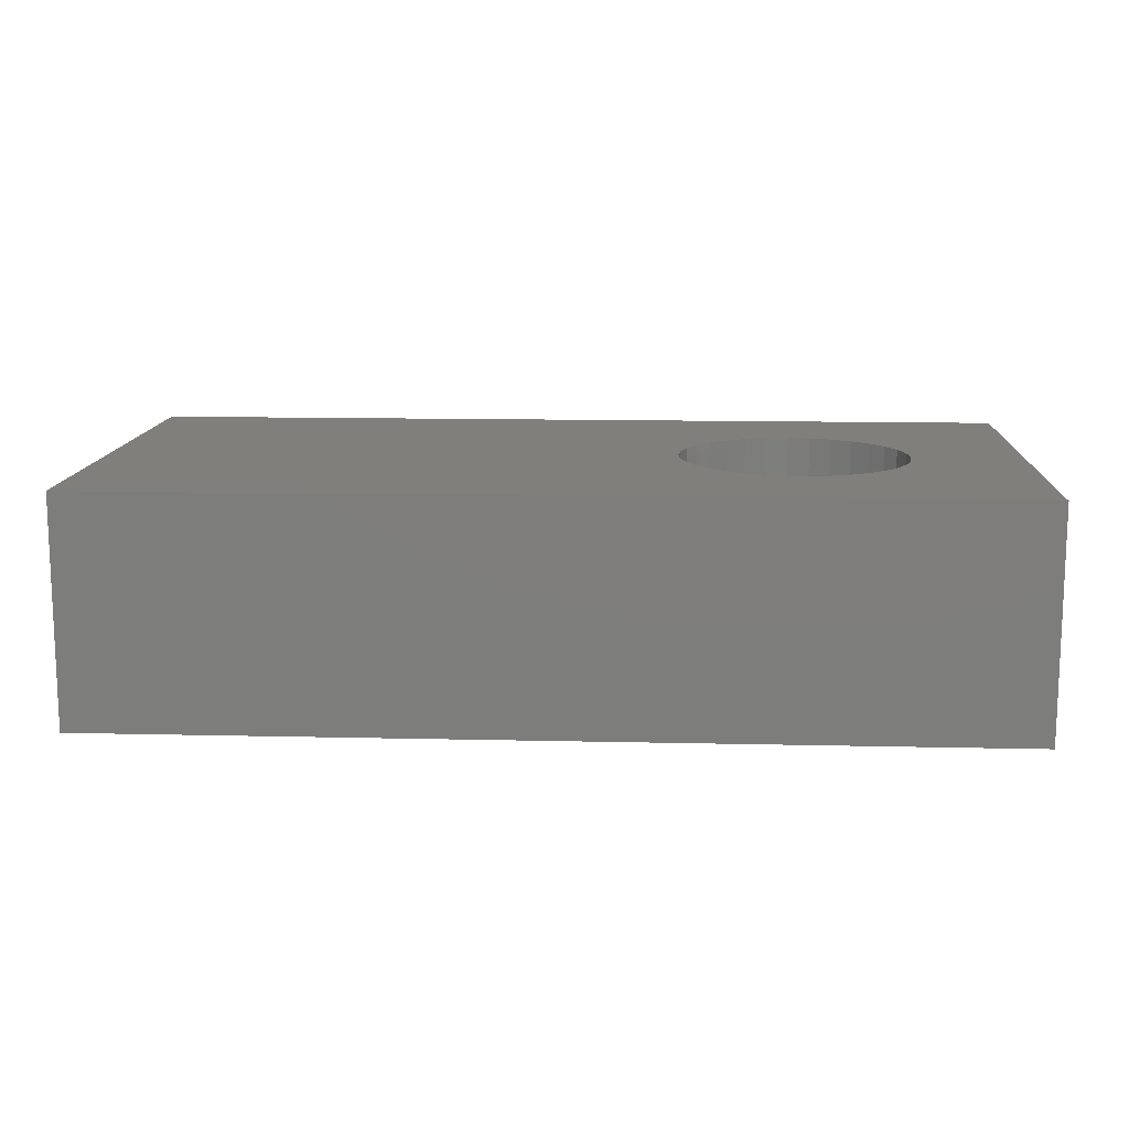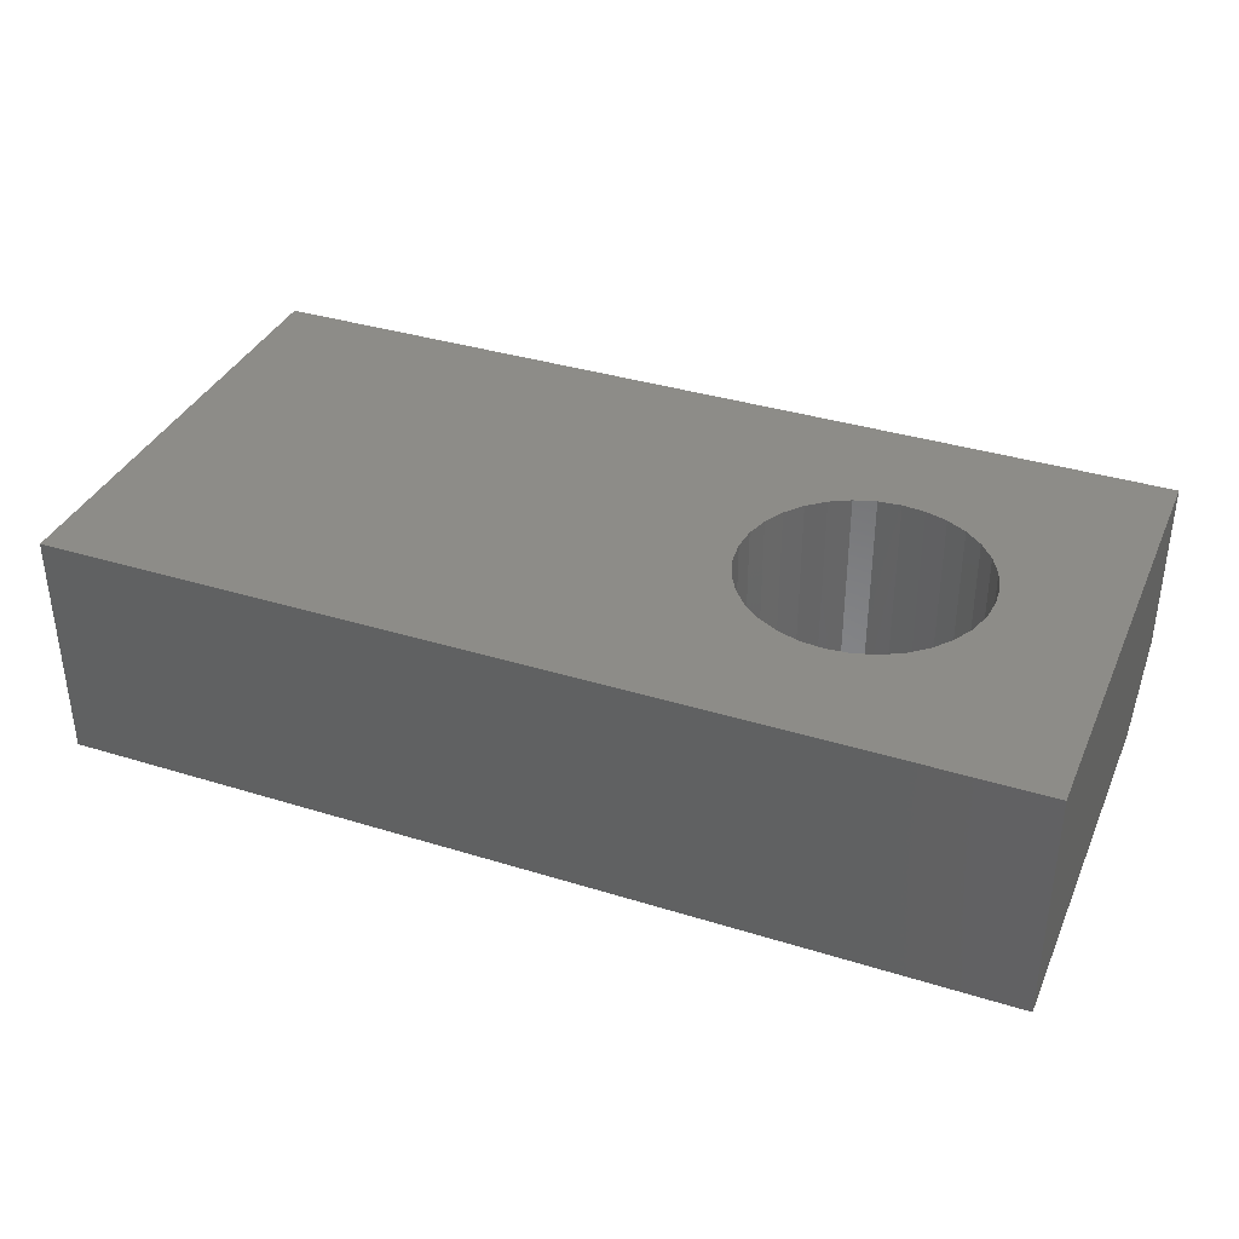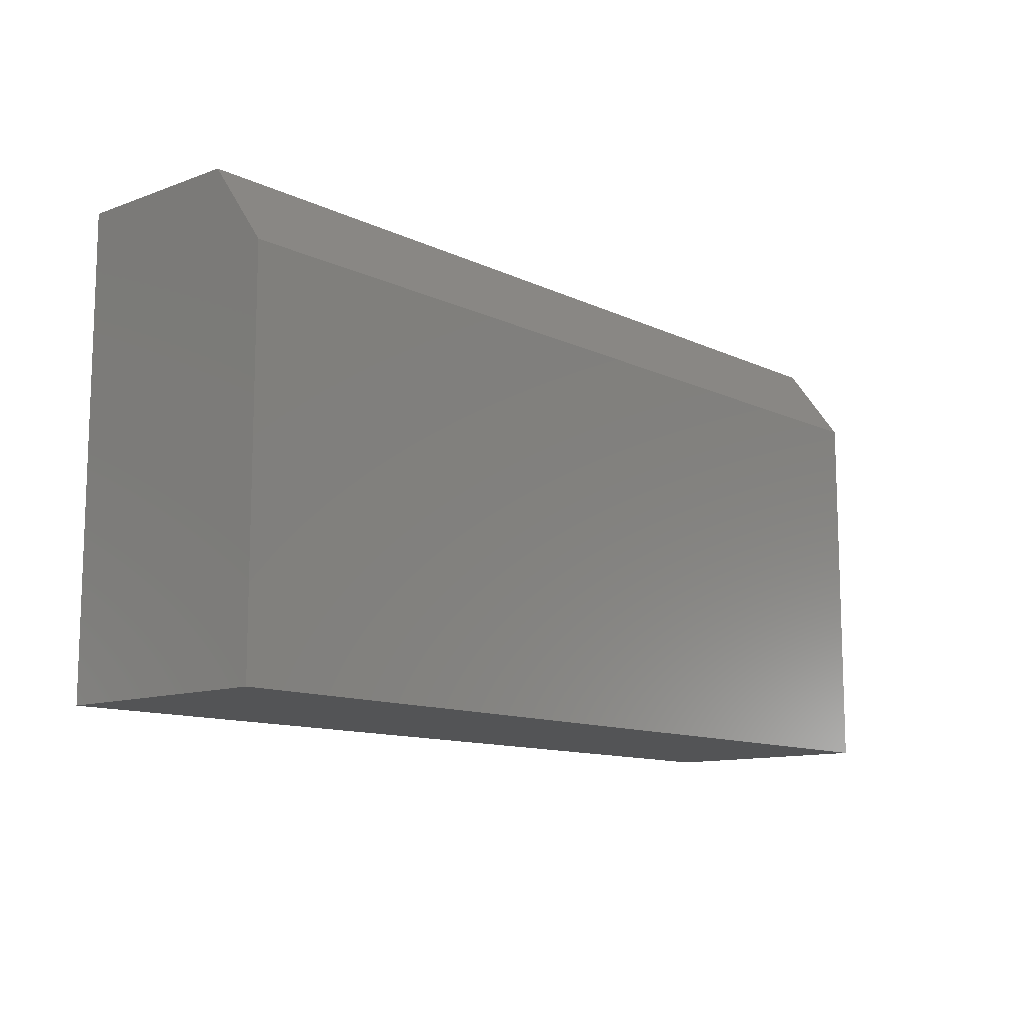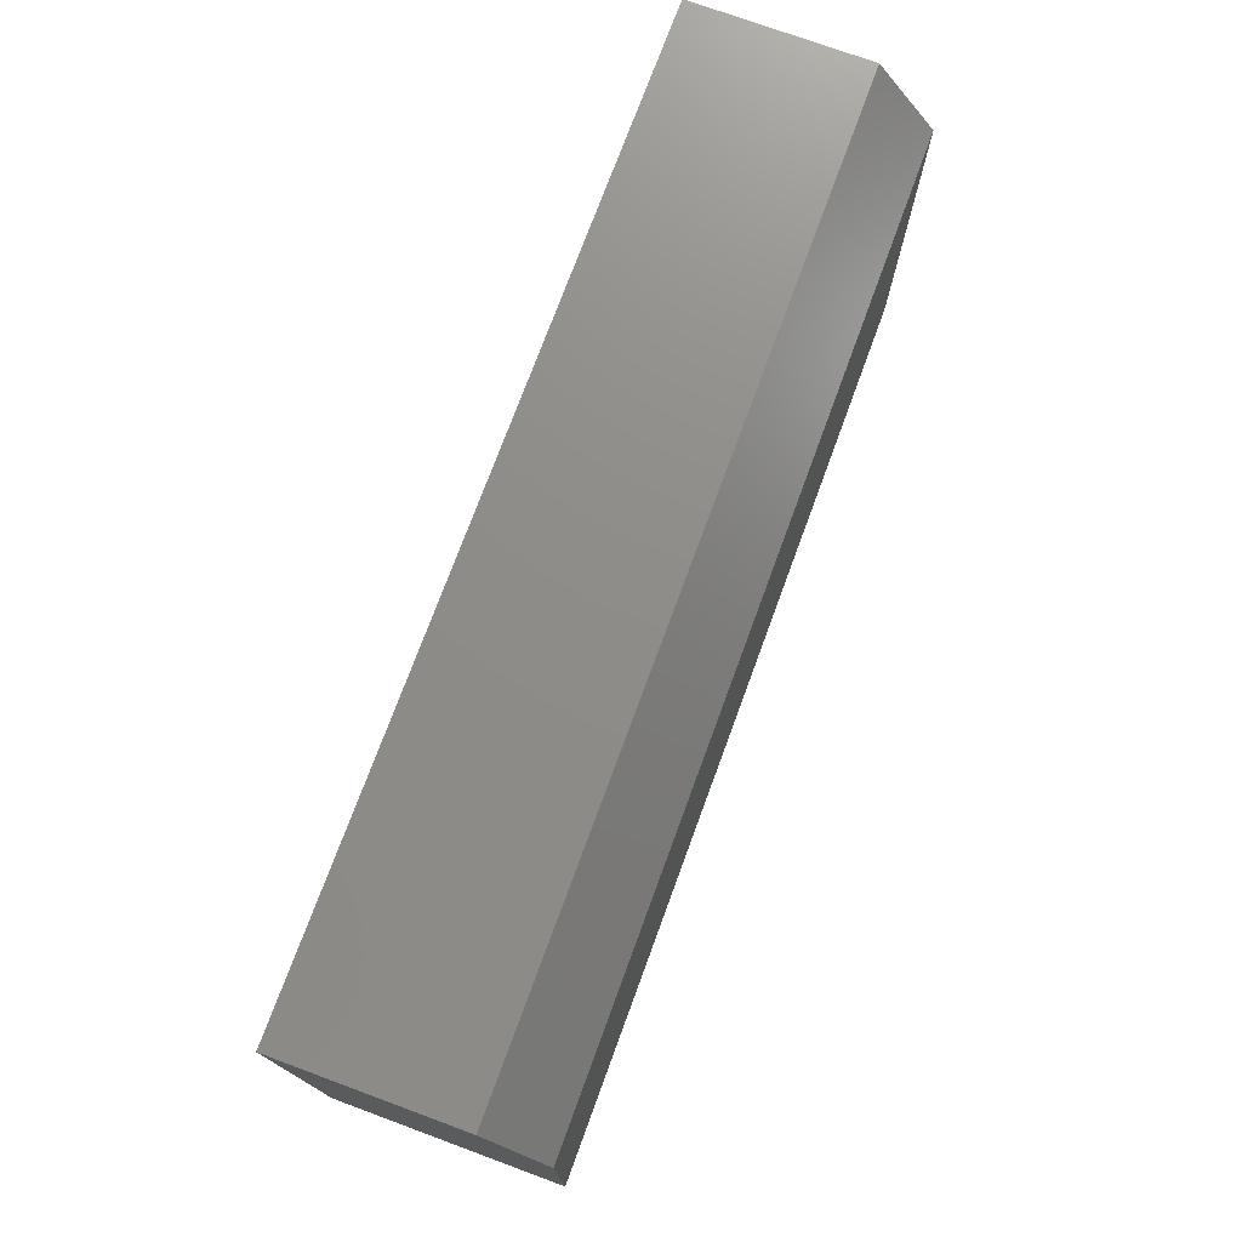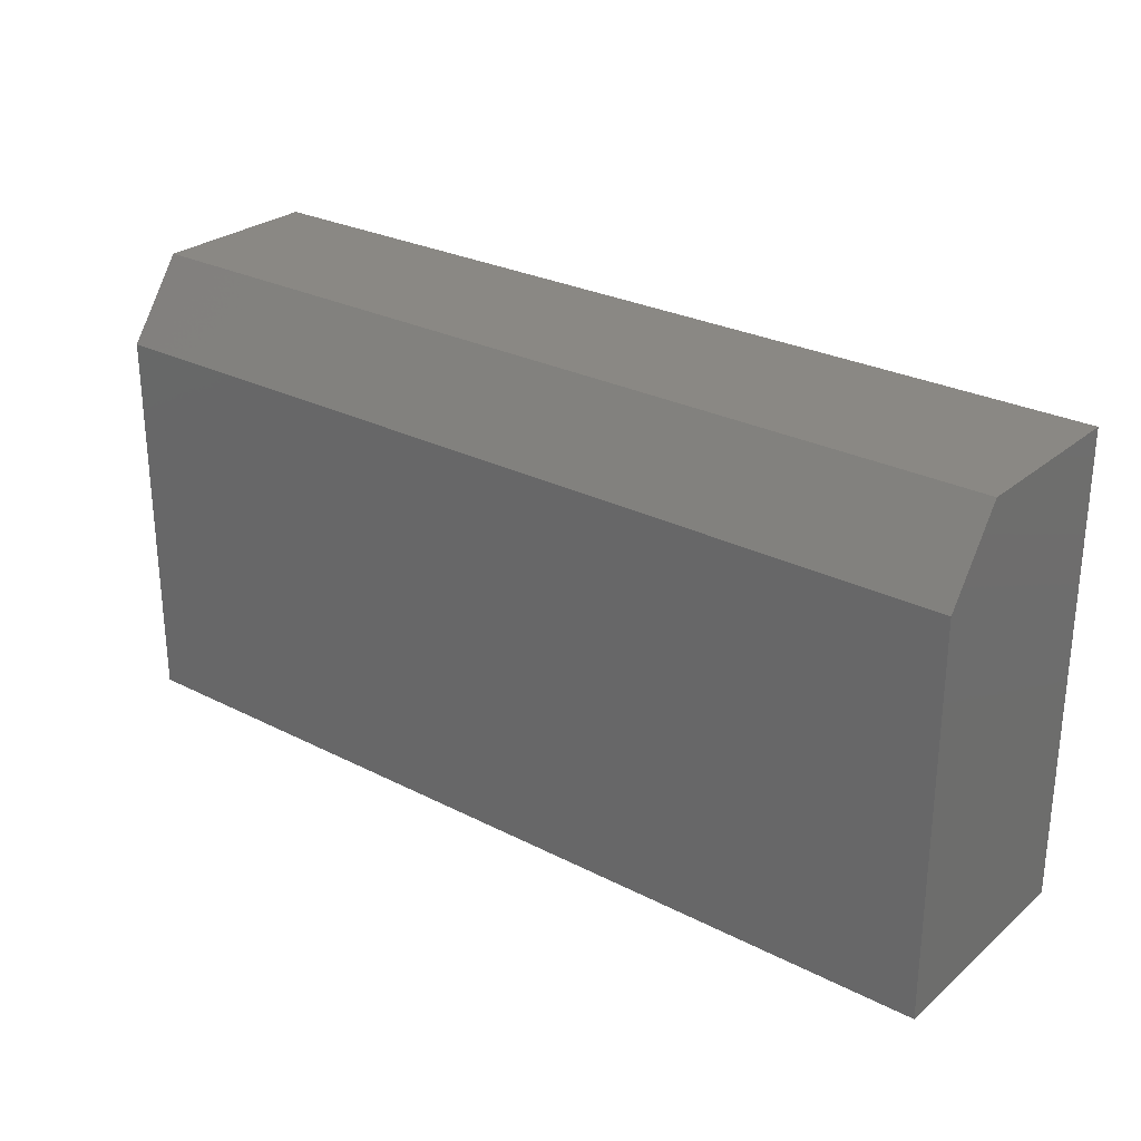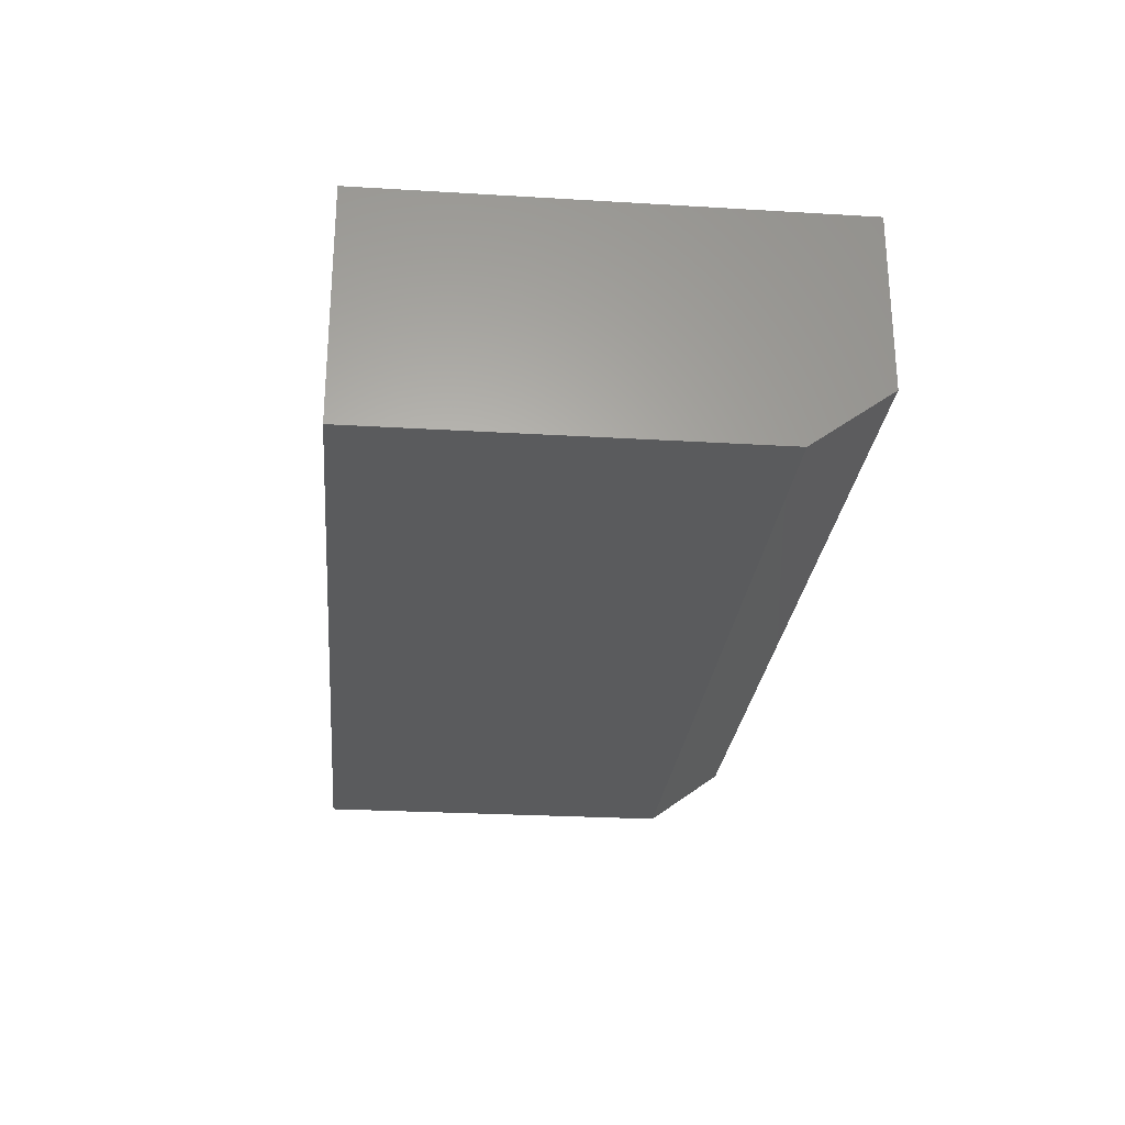
<metadata>
{"format":"stl","ext":"stl","renderer":"f3d","projection":"perspective","resolution":1024,"background":"white","views":[{"elev":12.6,"azim":3.1,"up":"+Z"},{"elev":36.4,"azim":22.0,"up":"+Z"},{"elev":-11.6,"azim":131.4,"up":"+Y"},{"elev":74.4,"azim":110.2,"up":"+Y"},{"elev":27.2,"azim":-141.7,"up":"+Y"},{"elev":-26.2,"azim":84.6,"up":"+Z"}]}
</metadata>
<code>
# stl→obj: 74 verts, 144 faces
v -0.75 0.2553 0.25
v -0.75 -0.25 0.25
v -0.1037 0.07018 0.25
v -0.088 0.08932 0.25
v -0.06886 0.105 0.25
v -0.04702 0.1167 0.25
v -0.02333 0.1239 0.25
v 0.25 0.2553 0.25
v 0.001316 0.1263 0.25
v 0.02596 0.1239 0.25
v 0.04965 0.1167 0.25
v 0.07149 0.105 0.25
v 0.09063 0.08932 0.25
v 0.1063 0.07018 0.25
v 0.118 0.04834 0.25
v 0.1252 0.02464 0.25
v 0.1276 0 0.25
v 0.25 -0.25 0.25
v 0.001316 -0.1263 0.25
v -0.02333 -0.1239 0.25
v -0.04702 -0.1167 0.25
v -0.06886 -0.105 0.25
v -0.088 -0.08932 0.25
v -0.1037 -0.07018 0.25
v -0.1154 -0.04834 0.25
v -0.1226 -0.02464 0.25
v -0.125 1.547e-17 0.25
v -0.1226 0.02464 0.25
v -0.1154 0.04834 0.25
v 0.1252 -0.02464 0.25
v 0.118 -0.04834 0.25
v 0.1063 -0.07018 0.25
v 0.09063 -0.08932 0.25
v 0.07149 -0.105 0.25
v 0.04965 -0.1167 0.25
v 0.02596 -0.1239 0.25
v 0.001316 -0.1263 0.04688
v 0.02596 -0.1239 0.04688
v 0.04965 -0.1167 0.04688
v 0.07149 -0.105 0.04688
v 0.09063 -0.08932 0.04688
v 0.1063 -0.07018 0.04688
v 0.118 -0.04834 0.04688
v 0.1252 -0.02464 0.04688
v 0.1276 0 0.04688
v -0.02333 -0.1239 0.04688
v -0.04702 -0.1167 0.04688
v -0.06886 -0.105 0.04688
v -0.088 -0.08932 0.04688
v -0.1037 -0.07018 0.04688
v -0.1154 -0.04834 0.04688
v -0.1226 -0.02464 0.04688
v -0.125 1.547e-17 0.04688
v 0.001316 0.1263 0.04688
v -0.02333 0.1239 0.04688
v -0.04702 0.1167 0.04688
v -0.06886 0.105 0.04688
v -0.088 0.08932 0.04688
v -0.1037 0.07018 0.04688
v -0.1154 0.04834 0.04688
v -0.1226 0.02464 0.04688
v 0.02596 0.1239 0.04688
v 0.04965 0.1167 0.04688
v 0.07149 0.105 0.04688
v 0.09063 0.08932 0.04688
v 0.1063 0.07018 0.04688
v 0.118 0.04834 0.04688
v 0.1252 0.02464 0.04688
v -0.75 -0.25 0
v -0.75 0.1693 0
v 0.25 -0.25 0
v 0.25 0.1693 0
v -0.75 0.2553 0.0625
v 0.25 0.2553 0.0625
f 1 2 3
f 1 3 4
f 1 4 5
f 1 5 6
f 1 6 7
f 8 1 7
f 8 7 9
f 8 9 10
f 8 10 11
f 8 11 12
f 8 12 13
f 8 13 14
f 8 14 15
f 8 15 16
f 8 16 17
f 8 17 18
f 2 18 19
f 2 19 20
f 2 20 21
f 2 21 22
f 2 22 23
f 2 23 24
f 2 24 25
f 2 25 26
f 2 26 27
f 2 27 28
f 2 28 29
f 2 29 3
f 18 17 30
f 18 30 31
f 18 31 32
f 18 32 33
f 18 33 34
f 18 34 35
f 18 35 36
f 18 36 19
f 37 36 38
f 38 36 35
f 38 35 39
f 39 35 34
f 39 34 40
f 40 34 33
f 40 33 41
f 41 33 32
f 41 32 42
f 42 32 31
f 42 31 43
f 43 31 30
f 43 30 44
f 44 30 17
f 44 17 45
f 36 37 19
f 19 37 46
f 19 46 20
f 20 46 47
f 20 47 21
f 21 47 48
f 21 48 22
f 22 48 49
f 22 49 23
f 23 49 50
f 23 50 24
f 24 50 51
f 24 51 25
f 25 51 52
f 25 52 26
f 26 52 53
f 26 53 27
f 54 7 55
f 55 7 6
f 55 6 56
f 56 6 5
f 56 5 57
f 57 5 4
f 57 4 58
f 58 4 3
f 58 3 59
f 59 3 29
f 59 29 60
f 60 29 28
f 60 28 61
f 61 28 27
f 61 27 53
f 7 54 9
f 9 54 62
f 9 62 10
f 10 62 63
f 10 63 11
f 11 63 64
f 11 64 12
f 12 64 65
f 12 65 13
f 13 65 66
f 13 66 14
f 14 66 67
f 14 67 15
f 15 67 68
f 15 68 16
f 16 68 45
f 16 45 17
f 55 62 54
f 62 55 56
f 62 56 63
f 63 56 57
f 63 57 64
f 40 47 39
f 39 47 46
f 39 46 38
f 38 46 37
f 64 57 65
f 65 57 58
f 65 58 66
f 66 58 59
f 66 59 67
f 67 59 60
f 67 60 68
f 68 60 61
f 68 61 45
f 45 61 53
f 45 53 44
f 44 53 52
f 44 52 43
f 43 52 51
f 43 51 42
f 42 51 50
f 42 50 41
f 41 50 49
f 41 49 40
f 40 49 48
f 40 48 47
f 69 70 71
f 71 70 72
f 69 2 70
f 70 2 1
f 70 1 73
f 8 74 1
f 1 74 73
f 18 71 8
f 8 71 72
f 8 72 74
f 74 72 73
f 73 72 70
f 2 69 18
f 18 69 71

</code>
